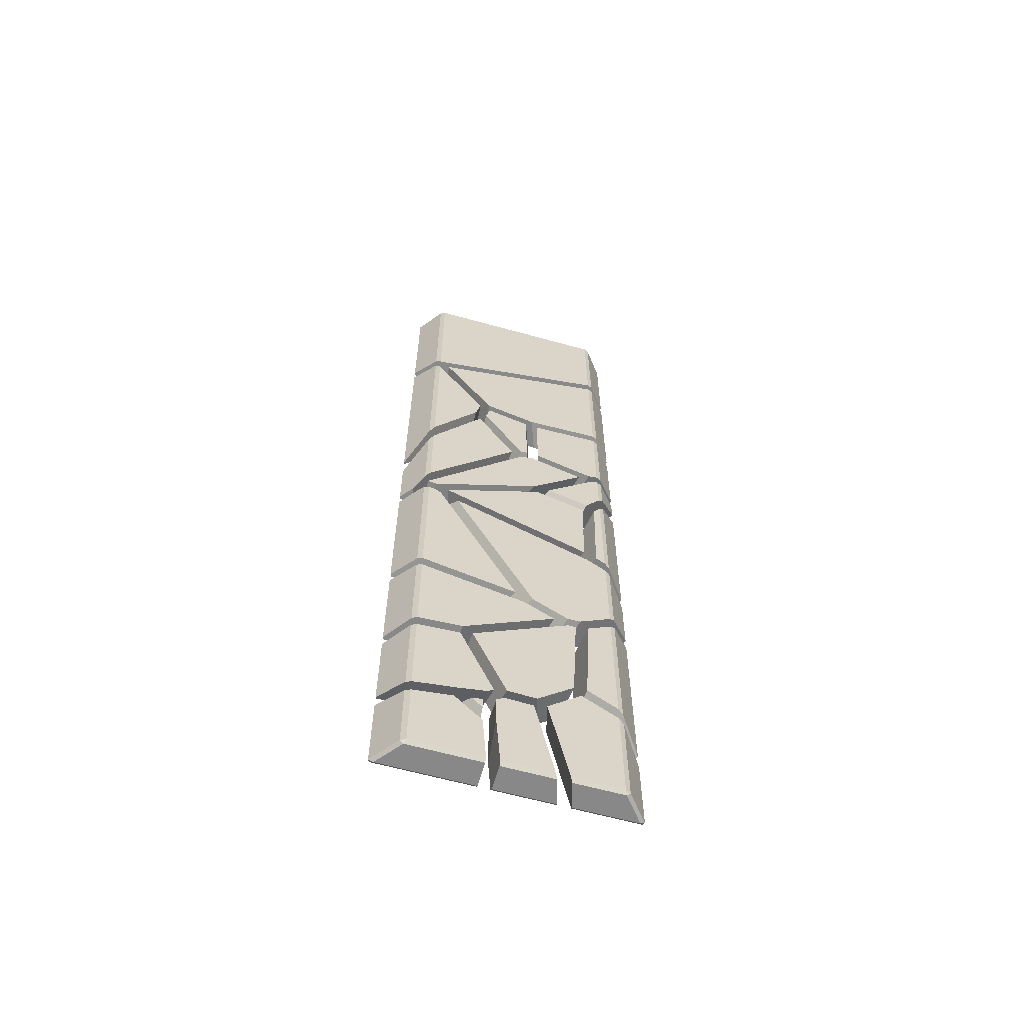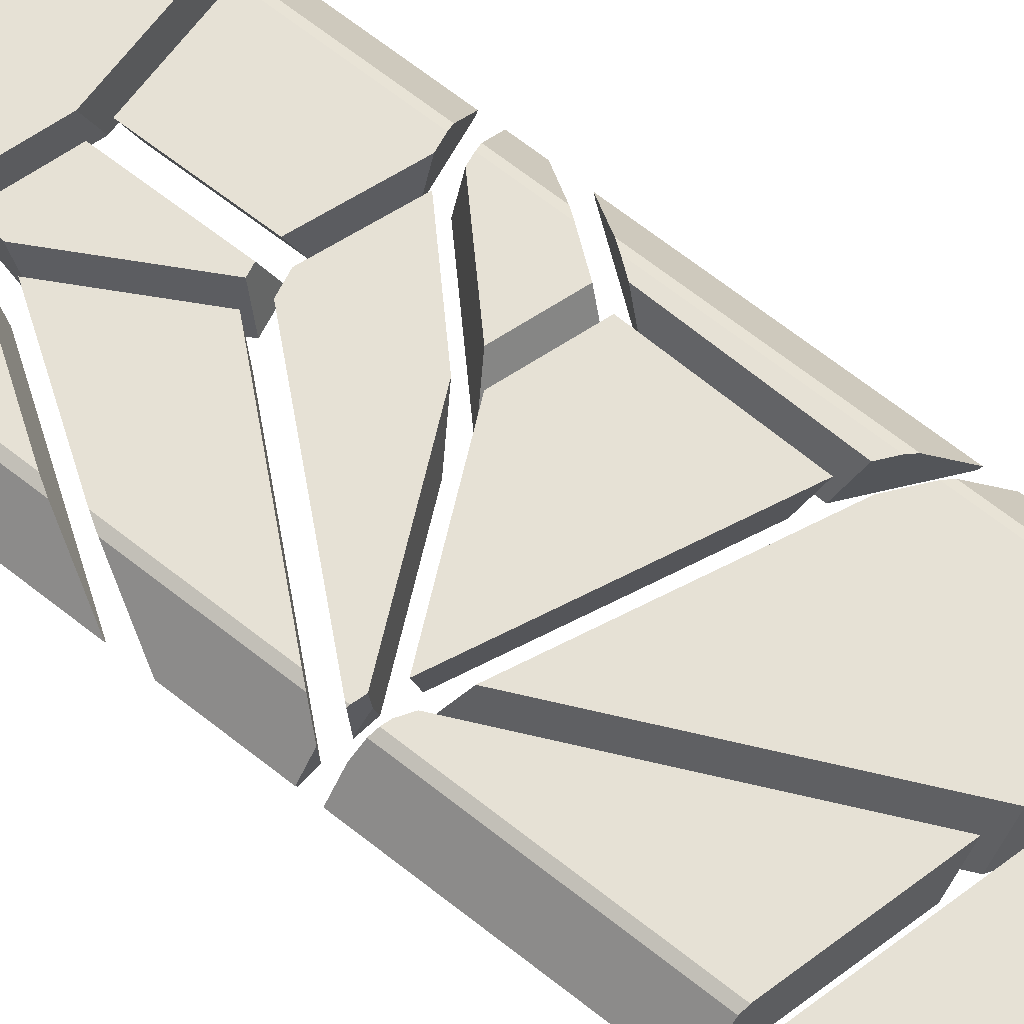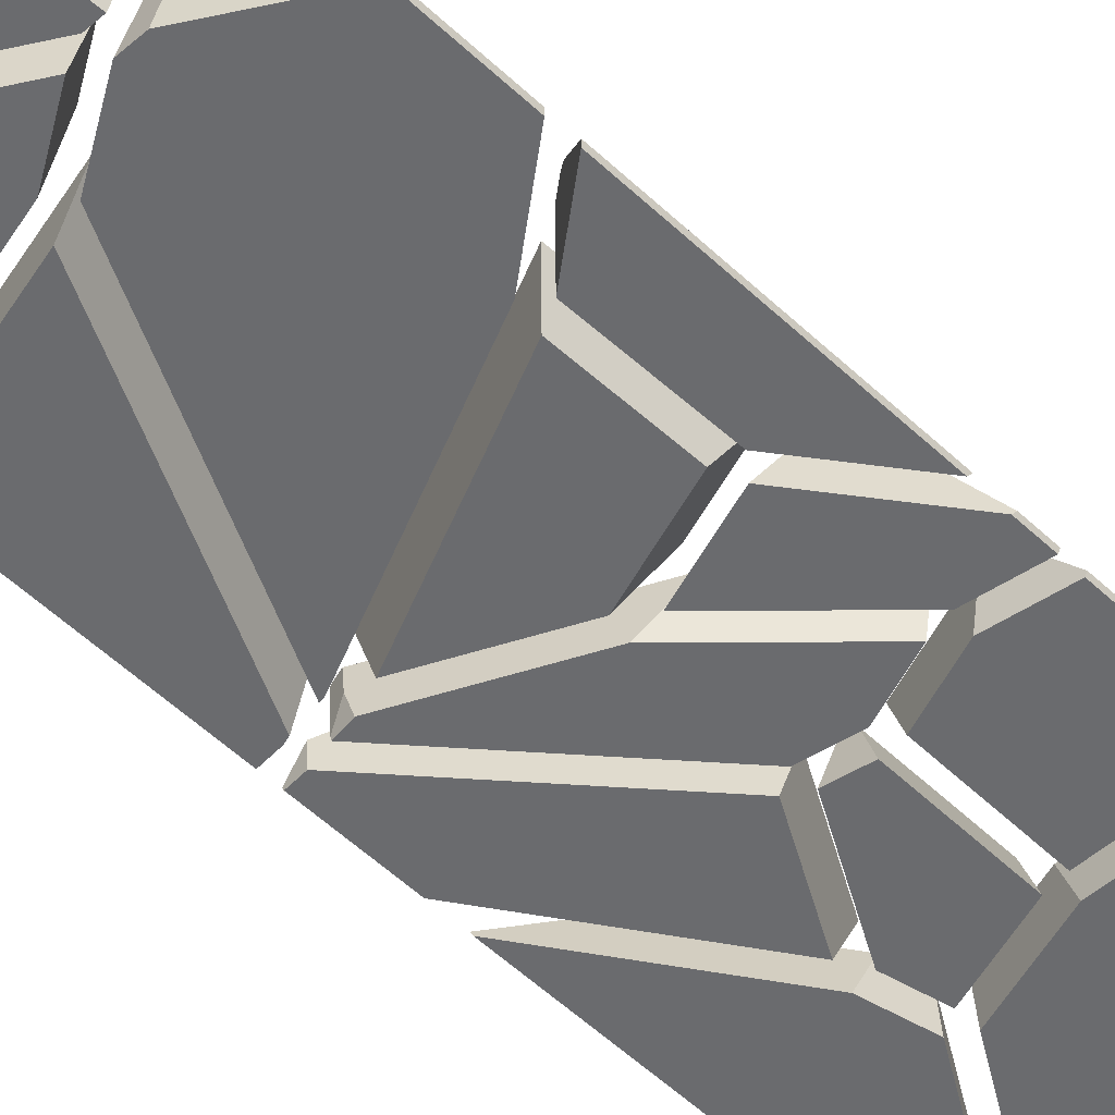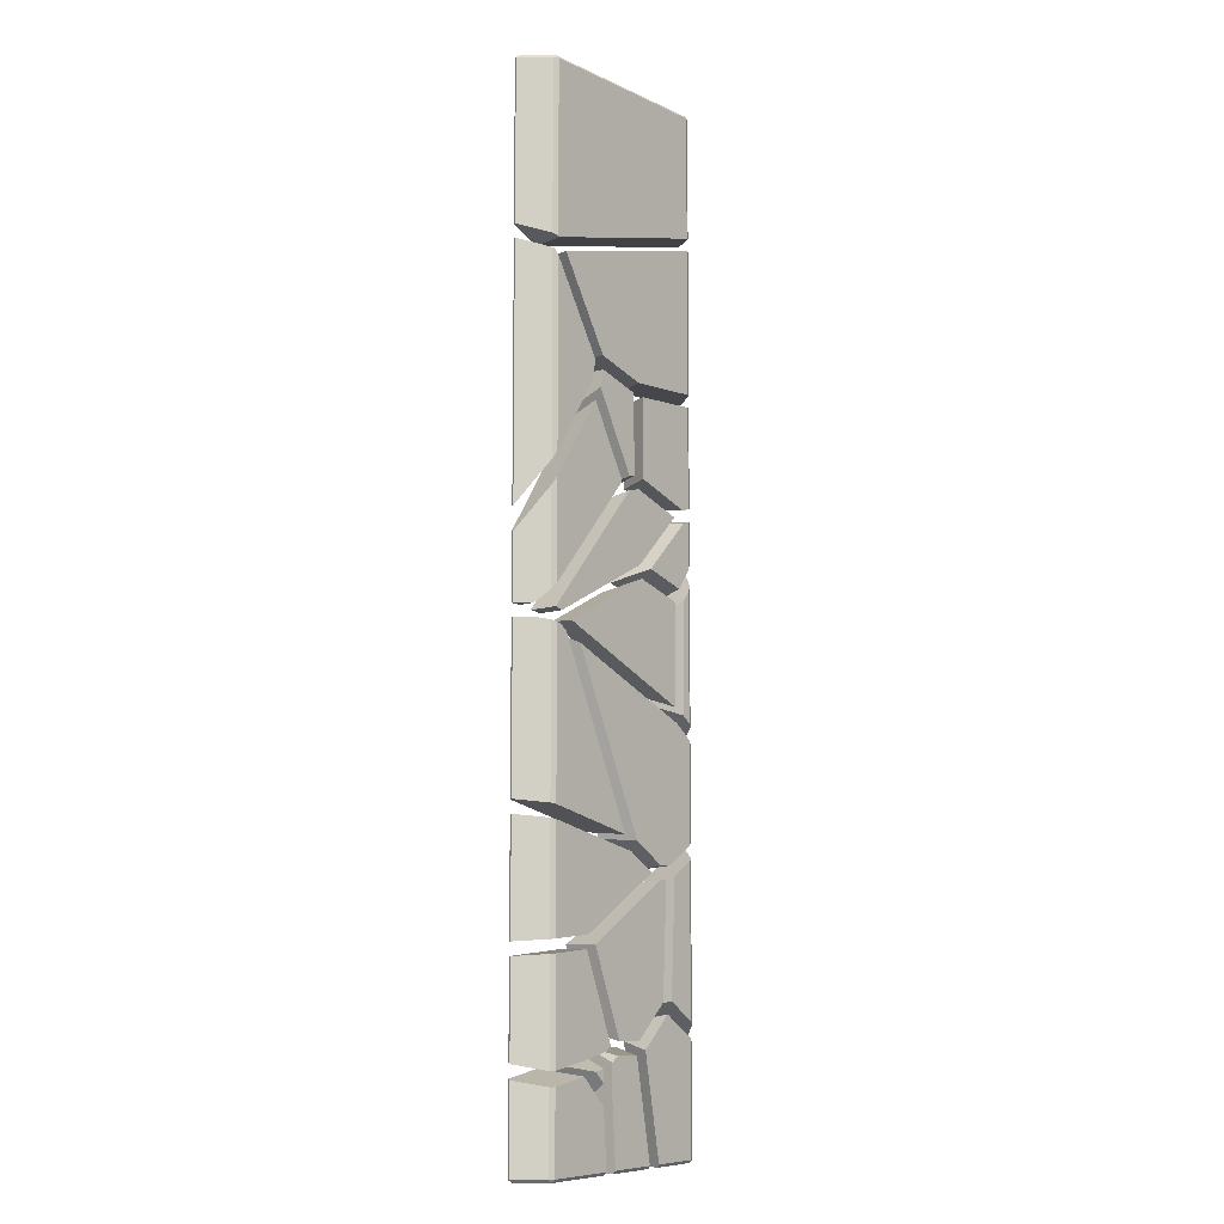
<metadata>
{"format":"obj","ext":"obj","renderer":"f3d","projection":"perspective","resolution":1024,"background":"white","views":[{"elev":-62.7,"azim":164.3,"up":"+Z"},{"elev":64.5,"azim":128.9,"up":"+Y"},{"elev":-53.4,"azim":-135.3,"up":"+Y"},{"elev":-8.0,"azim":128.6,"up":"+Z"}]}
</metadata>
<code>
g default
v -0.8237 0.549 -6.173
v -0.6941 1.049 -6.279
v -1.003 1.049 -7.904
v -1.028 0.999 -7.954
v -1.148 0.599 -7.954
v -1.153 0.549 -7.904
v -1.136 0.549 -5.885
v -1.226 1.049 -5.787
v -2.185 0.549 -6.575
v -2.204 0.588 -6.575
v -1.867 1.01 -6.221
v -1.785 1.049 -6.155
v -1.785 1.049 -7.904
v -1.811 0.999 -7.954
v -2.131 0.599 -7.954
v -2.185 0.549 -7.904
v -2.204 0.588 -7.904
v -1.867 1.01 -7.904
v 0.8454 0.549 -6.411
v 0.4336 1.049 -6.521
v 0.2654 1.049 -6.696
v 0.2419 0.549 -7.04
v 0.2433 0.549 -6.284
v 0.2658 1.049 -6.485
v 0.2479 0.549 3.766
v 0.2879 1.049 3.764
v -0.5593 1.049 3.513
v -0.7411 0.549 3.473
v -1.785 1.049 3.564
v -1.867 1.01 3.564
v -2.204 0.588 3.538
v -2.185 0.549 3.533
v 1.136 1.049 5.137
v 1.079 0.549 5.113
v -2.185 0.549 5.901
v -2.204 0.588 5.908
v -1.867 1.01 5.859
v -1.785 1.049 5.843
v 0.6929 1.049 -6.357
v 1.105 0.549 -6.247
v 1.715 0.549 -6.349
v 1.733 0.588 -6.366
v 1.396 1.01 -6.46
v 1.315 1.049 -6.461
v 0.6893 0.549 -4.838
v 0.6406 1.049 -4.826
v 1.315 1.049 -4.877
v 1.396 1.01 -4.884
v 1.733 0.588 -4.916
v 1.715 0.549 -4.915
v 0.2049 0.549 -6.057
v 0.1846 0.6328 -6.085
v 0.1022 1.049 -6.181
v 0.2033 1.049 -6.253
v -0.6552 1.049 3.316
v -0.8369 0.549 3.276
v -2.185 0.549 3.332
v -2.204 0.588 3.337
v -1.867 1.01 3.362
v -1.785 1.049 3.363
v -1.629 1.049 1.742
v -1.527 0.549 1.77
v -0.8469 0.549 2.003
v -0.6649 1.049 2.073
v -1.785 1.049 1.771
v -1.867 1.01 1.789
v -2.204 0.588 1.89
v -2.185 0.549 1.89
v -1.232 0.549 -5.701
v -1.322 1.049 -5.603
v -1.785 1.049 -5.908
v -1.867 1.01 -5.973
v -2.204 0.588 -6.327
v -2.185 0.549 -6.327
v -1.317 0.549 -3.849
v -1.405 1.049 -3.791
v -2.185 0.549 -3.317
v -2.204 0.588 -3.305
v -1.867 1.01 -3.509
v -1.785 1.049 -3.558
v -1.377 0.549 0.2602
v -1.543 1.049 0.5193
v -1.785 1.049 0.841
v -1.867 1.01 0.9459
v -2.204 0.588 1.362
v -2.185 0.549 1.334
v -0.5098 0.549 0.5362
v -0.8487 1.049 0.7403
v -1.672 1.049 1.546
v -1.571 0.549 1.574
v -2.185 0.549 1.686
v -2.204 0.588 1.686
v -1.867 1.01 1.585
v -1.785 1.049 1.567
v 0.4723 0.549 2.846
v 0.4602 1.049 3.065
v 1.315 1.049 1.805
v 1.396 1.01 1.67
v 1.733 0.588 1.003
v 1.715 0.549 1.015
v -0.09645 0.549 1.833
v -0.1623 1.049 1.956
v 1.529 0.549 -0.02298
v 1.548 0.8203 -0.01892
v 1.396 1.01 0.1724
v 1.315 1.049 0.2688
v 1.715 0.549 -0.01349
v 1.733 0.588 -0.01209
v -0.09043 1.049 -6.122
v 0.008535 0.549 -6.007
v 0.4984 0.549 -4.774
v 0.4497 1.049 -4.763
v -1.118 1.049 -5.614
v -1.028 0.549 -5.712
v -0.6767 0.549 -6.037
v -0.5471 1.049 -6.142
v -1.199 1.049 -3.838
v -1.111 0.549 -3.896
v -1.071 1.049 -3.842
v -0.9445 0.549 -3.901
v 1.229 0.549 5.283
v 1.286 1.049 5.308
v -1.785 1.049 6.049
v -1.867 1.01 6.066
v -2.204 0.588 6.115
v -2.185 0.549 6.107
v 1.715 0.549 5.485
v 1.733 0.588 5.493
v 1.396 1.01 5.353
v 1.315 1.049 5.319
v 1.315 1.049 7.996
v -1.785 1.049 7.996
v -1.867 1.01 7.996
v -2.204 0.588 7.996
v -2.185 0.549 7.996
v 1.715 0.549 7.996
v 1.733 0.588 7.996
v 1.396 1.01 7.996
v 1.341 0.999 8.046
v 1.661 0.599 8.046
v -2.131 0.599 8.046
v -1.811 0.999 8.046
v -1.481 0.549 -1.224
v -1.638 1.049 -1.387
v -1.785 1.049 -1.499
v -1.867 1.01 -1.558
v -2.204 0.588 -1.779
v -2.185 0.549 -1.761
v -1.509 0.549 0.1019
v -1.675 1.049 0.361
v -2.185 0.549 1.001
v -2.204 0.588 1.029
v -1.867 1.01 0.6129
v -1.785 1.049 0.508
v -0.5569 1.049 1.898
v -0.7389 0.549 1.829
v -1.332 0.549 1.625
v -1.434 1.049 1.598
v -0.5824 1.049 0.7642
v -0.2434 0.549 0.5601
v 1.101 0.549 -0.09444
v 1.176 0.8065 -0.1108
v 1.202 1.049 -0.1045
v 1.34 1.037 -0.06527
v 1.308 0.5868 -0.072
v 1.302 0.549 -0.06893
v -0.2715 0.549 1.729
v -0.3374 1.049 1.851
v 1.315 1.049 -0.03535
v 1.315 1.049 -0.07252
v 0.8436 0.549 -0.192
v -0.2927 0.549 0.3611
v -0.6317 1.049 0.5652
v 0.9869 1.049 -0.2226
v 0.9855 1.036 -0.223
v -1.297 0.549 0.04143
v -1.463 1.049 0.3006
v -1.273 0.549 -1.114
v -1.431 1.049 -1.277
v 0.9752 1.049 -0.23
v -0.9473 0.549 -3.699
v -1.074 1.049 -3.641
v -1.277 1.049 -3.635
v -1.189 0.549 -3.692
v -0.2368 0.549 -3.258
v -0.5111 1.049 -3.291
v 1.167 0.549 -0.2887
v 1.132 0.6073 -0.299
v 0.7942 1.049 -0.5302
v 1.115 0.549 -0.2953
v -1.328 0.549 -1.359
v -1.485 1.049 -1.523
v -2.185 0.549 -2.013
v -2.204 0.588 -2.031
v -1.867 1.01 -1.81
v -1.785 1.049 -1.752
v -1.785 1.049 -3.323
v -1.867 1.01 -3.274
v -2.204 0.588 -3.07
v -2.185 0.549 -3.082
v 1.306 0.549 5.098
v 1.36 1.027 5.122
v 1.396 1.01 5.137
v 1.733 0.588 5.277
v 1.715 0.549 5.269
v 0.4204 0.549 3.664
v 0.4603 1.049 3.662
v 1.315 1.049 5.045
v 0.5559 0.549 3.088
v 0.5438 1.049 3.306
v 1.715 0.549 1.38
v 1.733 0.588 1.368
v 1.396 1.01 2.035
v 1.315 1.049 2.17
v 1.1 0.549 -6.461
v 0.6886 1.049 -6.571
v 1.315 1.049 -6.676
v 1.396 1.01 -6.676
v 1.733 0.588 -6.581
v 1.715 0.549 -6.564
v 0.2375 0.549 -7.361
v 0.261 1.049 -7.017
v 0.2001 0.549 -7.904
v 0.1967 0.599 -7.954
v 0.1966 0.999 -7.954
v 0.2 1.049 -7.904
v 1.315 1.049 -7.904
v 1.396 1.01 -7.904
v 1.733 0.588 -7.904
v 1.715 0.549 -7.904
v 1.661 0.599 -7.954
v 1.341 0.999 -7.954
v 0.6058 1.049 -4.623
v 0.6544 0.549 -4.634
v 1.715 0.549 -4.715
v 1.733 0.588 -4.715
v 1.396 1.01 -4.683
v 1.315 1.049 -4.677
v -0.8491 1.049 -3.743
v -0.7223 0.549 -3.801
v -0.09796 0.549 -3.413
v -0.3723 1.049 -3.446
v 1.315 1.049 -3.039
v 1.396 1.01 -3.022
v 1.733 0.588 -2.968
v 1.715 0.549 -2.976
v 1.234 1.049 -0.3035
v 1.219 0.9047 -0.3072
v 1.108 1.049 -0.3828
v 1.502 0.549 -0.2246
v 1.523 0.8514 -0.2201
v 1.733 0.588 -0.2124
v 1.715 0.549 -0.2138
v 1.432 0.549 -0.2444
v 0.04806 0.549 -3.172
v -0.2263 1.049 -3.205
v 1.315 1.049 -0.2805
v 1.396 1.01 -0.2571
v 1.715 0.549 -2.769
v 1.733 0.588 -2.762
v 1.396 1.01 -2.816
v 1.315 1.049 -2.833
v 0.04114 0.549 -7.301
v 0.06466 1.049 -6.957
v -0.000479 1.049 -7.904
v -0.003904 0.999 -7.954
v -0.003787 0.599 -7.954
v -0.000332 0.549 -7.904
v -0.4945 1.049 -6.345
v -0.6241 0.549 -6.24
v -0.9408 0.549 -7.904
v -0.9353 0.599 -7.954
v -0.8156 0.999 -7.954
v -0.7912 1.049 -7.904
v 0.06573 1.049 -6.412
v 0.04328 0.549 -6.21
v 0.04318 0.549 -6.21
v -0.05579 1.049 -6.326
v 0.2399 0.549 3.555
v 0.2798 1.049 3.553
v 0.3445 1.049 3.278
v 0.3565 0.549 3.059
v -0.624 0.549 3.299
v -0.4422 1.049 3.339
v -0.634 0.549 2.015
v -0.452 1.049 2.085
v -0.3389 1.049 2.061
v -0.273 0.549 1.938
g Mesh
f 17 15 16
f 18 17 10
f 13 14 18
f 13 12 8
f 7 1 2
f 4 3 2
f 6 5 4
f 2 1 6
f 6 4 2
f 7 8 12
f 2 3 13
f 13 8 2
f 14 13 3
f 10 9 7
f 12 10 7
f 12 11 10
f 13 18 11
f 14 15 17
f 15 14 4
f 16 15 5
f 16 6 1
f 7 9 16
f 16 1 7
f 17 16 9
f 21 20 19
f 21 24 20
f 20 24 23
f 22 23 24
f 19 23 22
f 27 26 25
f 30 29 27
f 32 31 30
f 35 36 31
f 36 35 34
f 34 33 38
f 38 37 36
f 38 36 34
f 36 37 30
f 29 38 33
f 29 30 37
f 32 30 27
f 26 27 29
f 29 33 26
f 26 33 34
f 25 34 35
f 27 28 32
f 35 32 28
f 35 28 25
f 42 41 40
f 44 43 42
f 47 44 39
f 48 47 46
f 50 49 48
f 46 45 50
f 52 51 45
f 54 52 53
f 45 53 52
f 50 48 46
f 45 46 53
f 53 46 47
f 52 54 39
f 39 51 52
f 39 54 53
f 53 47 39
f 47 48 43
f 42 43 48
f 41 50 45
f 41 45 51
f 41 42 49
f 40 39 44
f 44 42 40
f 39 40 51
f 51 40 41
f 58 57 56
f 60 59 58
f 65 60 55
f 66 65 61
f 68 67 66
f 63 62 61
f 61 62 68
f 68 66 61
f 64 61 65
f 65 55 64
f 65 66 59
f 58 59 66
f 57 68 62
f 57 62 63
f 57 58 67
f 56 55 60
f 60 58 56
f 64 55 56
f 63 56 57
f 72 71 70
f 74 73 72
f 75 77 74
f 75 76 80
f 80 79 78
f 80 78 75
f 78 77 75
f 77 78 73
f 78 79 72
f 71 72 79
f 70 69 74
f 74 72 70
f 75 69 70
f 70 71 80
f 84 83 82
f 86 85 84
f 91 86 81
f 92 91 90
f 94 93 92
f 90 89 94
f 94 92 90
f 88 89 90
f 87 90 91
f 91 81 87
f 91 92 85
f 92 93 84
f 83 94 89
f 83 89 88
f 83 84 93
f 82 81 86
f 86 84 82
f 82 88 87
f 88 82 83
f 98 97 96
f 100 99 98
f 107 100 95
f 104 108 107
f 106 105 104
f 101 102 106
f 106 104 101
f 108 104 105
f 104 103 101
f 101 103 107
f 107 95 101
f 105 99 108
f 107 108 99
f 105 98 99
f 97 98 105
f 96 95 100
f 100 98 96
f 101 95 96
f 96 97 106
f 111 110 109
f 111 120 118
f 117 113 114
f 113 117 119
f 115 114 113
f 119 117 118
f 118 114 115
f 118 115 111
f 115 110 111
f 110 115 116
f 109 116 113
f 113 119 109
f 120 111 112
f 119 112 109
f 138 131 139
f 138 137 128
f 137 140 136
f 135 136 140
f 135 134 125
f 134 133 124
f 142 132 133
f 124 123 122
f 121 122 130
f 133 132 123
f 126 125 124
f 122 121 126
f 126 124 122
f 135 126 121
f 135 121 127
f 141 134 135
f 141 142 133
f 127 136 135
f 128 127 121
f 130 128 121
f 137 136 127
f 130 129 128
f 131 130 122
f 123 132 131
f 131 122 123
f 131 138 129
f 139 140 137
f 139 142 141
f 131 132 142
f 146 145 144
f 148 147 146
f 149 151 148
f 149 150 154
f 154 153 152
f 154 152 149
f 152 151 149
f 151 152 147
f 152 153 146
f 145 146 153
f 144 143 148
f 148 146 144
f 149 143 144
f 144 145 154
f 157 156 155
f 157 160 161
f 160 159 163
f 163 170 164
f 164 169 168
f 168 167 166
f 166 165 164
f 166 164 168
f 164 170 169
f 165 162 163
f 163 164 165
f 169 170 163
f 169 163 159
f 160 163 162
f 162 161 160
f 162 165 166
f 161 166 167
f 161 167 157
f 167 156 157
f 168 155 156
f 155 168 169
f 159 155 169
f 160 157 158
f 159 158 155
f 173 172 171
f 175 174 173
f 179 180 175
f 178 176 177
f 180 179 177
f 175 178 179
f 174 175 180
f 177 174 180
f 177 173 174
f 176 172 173
f 173 171 175
f 175 171 178
f 176 178 171
f 183 182 181
f 198 197 183
f 200 199 198
f 193 194 199
f 190 191 193
f 192 190 188
f 188 187 185
f 185 186 189
f 185 189 188
f 188 189 192
f 187 188 190
f 185 187 190
f 192 191 190
f 191 192 196
f 194 193 191
f 196 195 194
f 196 194 191
f 194 195 198
f 197 196 192
f 197 192 189
f 197 198 195
f 200 198 183
f 182 183 197
f 189 186 182
f 189 182 197
f 182 186 185
f 183 184 200
f 193 200 184
f 184 181 185
f 190 193 184
f 184 185 190
f 204 203 202
f 201 205 204
f 207 206 201
f 207 208 214
f 214 213 212
f 212 211 209
f 214 212 209
f 209 210 214
f 207 210 209
f 206 209 211
f 211 201 206
f 211 205 201
f 211 212 204
f 203 213 214
f 203 214 208
f 212 213 203
f 204 202 201
f 202 208 207
f 207 201 202
f 208 202 203
f 231 229 230
f 232 231 224
f 228 232 227
f 227 226 222
f 216 222 221
f 218 217 216
f 220 219 218
f 220 218 216
f 216 215 220
f 221 222 226
f 216 217 227
f 227 222 216
f 228 227 217
f 224 223 221
f 226 224 221
f 226 225 224
f 227 232 225
f 231 232 228
f 229 228 218
f 230 229 219
f 230 220 215
f 221 223 230
f 230 215 221
f 231 230 223
f 236 235 234
f 238 237 236
f 243 238 233
f 244 243 242
f 246 245 244
f 242 241 246
f 246 244 242
f 242 239 240
f 239 242 243
f 243 233 239
f 243 244 237
f 236 237 244
f 235 246 241
f 235 241 240
f 235 236 245
f 234 233 238
f 238 236 234
f 239 233 234
f 240 234 235
f 249 248 247
f 257 256 249
f 257 258 261
f 250 251 258
f 259 253 250
f 260 259 255
f 254 255 259
f 259 260 252
f 259 250 254
f 250 253 252
f 261 258 251
f 252 260 261
f 261 251 252
f 262 261 260
f 262 260 255
f 256 255 254
f 255 256 262
f 257 262 256
f 248 249 256
f 256 254 248
f 248 254 250
f 248 250 258
f 258 257 247
f 258 247 248
f 249 247 257
f 266 265 264
f 268 267 266
f 271 268 263
f 272 271 270
f 274 273 272
f 270 269 274
f 269 278 275
f 277 276 275
f 274 272 270
f 270 277 278
f 277 270 271
f 263 276 277
f 277 271 263
f 267 268 271
f 272 273 266
f 265 274 269
f 275 265 269
f 273 274 265
f 264 263 268
f 268 266 264
f 264 275 276
f 275 264 265
f 281 280 279
f 284 281 287
f 285 283 284
f 283 285 288
f 288 285 286
f 287 286 284
f 284 280 281
f 280 284 283
f 288 279 283
f 282 288 287
f 288 282 279
f 11 18 10
f 8 7 2
f 4 14 3
f 12 13 11
f 18 14 17
f 5 15 4
f 6 16 5
f 10 17 9
f 22 21 19
f 19 20 23
f 21 22 24
f 28 27 25
f 32 35 31
f 31 36 30
f 38 29 37
f 25 26 34
f 44 47 43
f 49 42 48
f 50 41 49
f 64 63 61
f 60 65 59
f 67 58 66
f 68 57 67
f 63 64 56
f 69 75 74
f 74 77 73
f 73 78 72
f 80 71 79
f 76 75 70
f 76 70 80
f 87 88 90
f 86 91 85
f 85 92 84
f 94 83 93
f 81 82 87
f 103 104 107
f 100 107 99
f 106 97 105
f 102 101 96
f 102 96 106
f 112 111 109
f 118 117 114
f 116 115 113
f 120 119 118
f 109 110 116
f 119 120 112
f 129 138 128
f 141 135 140
f 126 135 125
f 125 134 124
f 124 133 123
f 134 141 133
f 128 137 127
f 130 131 129
f 138 139 137
f 140 139 141
f 139 131 142
f 143 149 148
f 148 151 147
f 147 152 146
f 154 145 153
f 150 149 144
f 150 144 154
f 158 157 155
f 161 162 166
f 167 168 156
f 159 160 158
f 179 178 177
f 177 176 173
f 172 176 171
f 184 183 181
f 200 193 199
f 199 194 198
f 196 197 195
f 181 182 185
f 210 207 214
f 206 207 209
f 205 211 204
f 204 212 203
f 225 232 224
f 215 216 221
f 218 228 217
f 226 227 225
f 229 231 228
f 219 229 218
f 220 230 219
f 224 231 223
f 241 242 240
f 238 243 237
f 245 236 244
f 246 235 245
f 240 239 234
f 262 257 261
f 253 259 252
f 251 250 252
f 278 277 275
f 269 270 278
f 272 267 271
f 267 272 266
f 266 273 265
f 263 264 276
f 282 281 279
f 286 285 284
f 287 288 286
f 279 280 283
f 281 282 287

</code>
